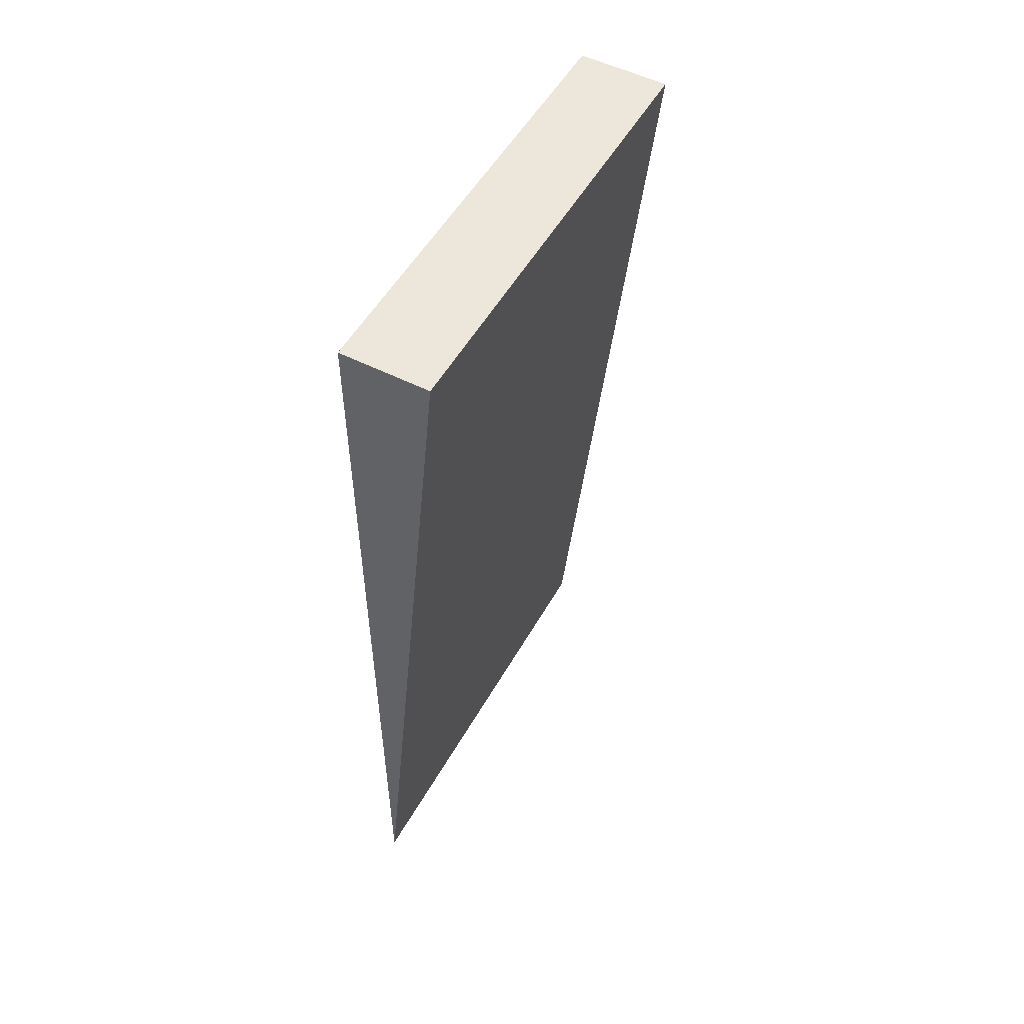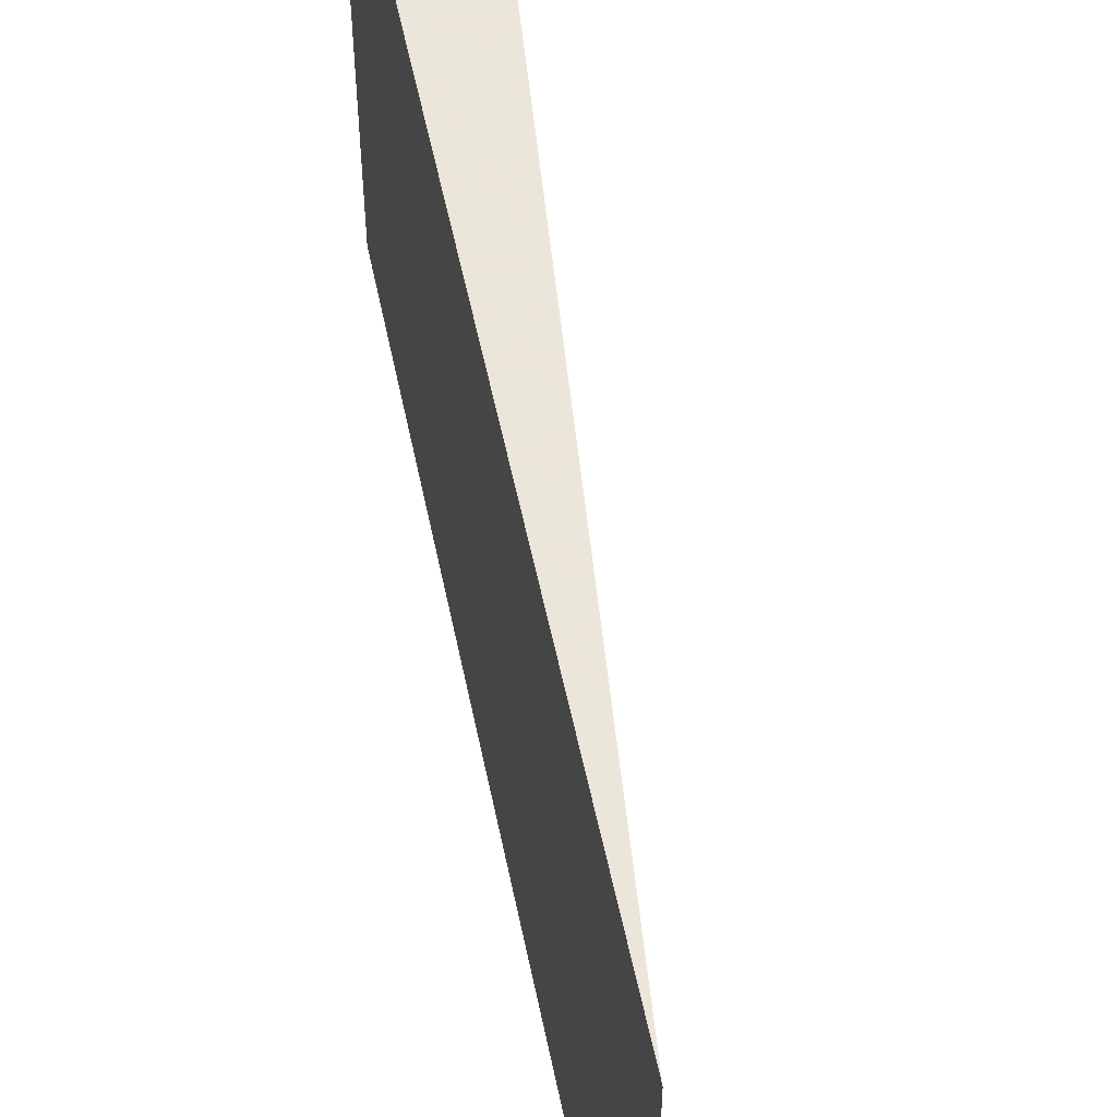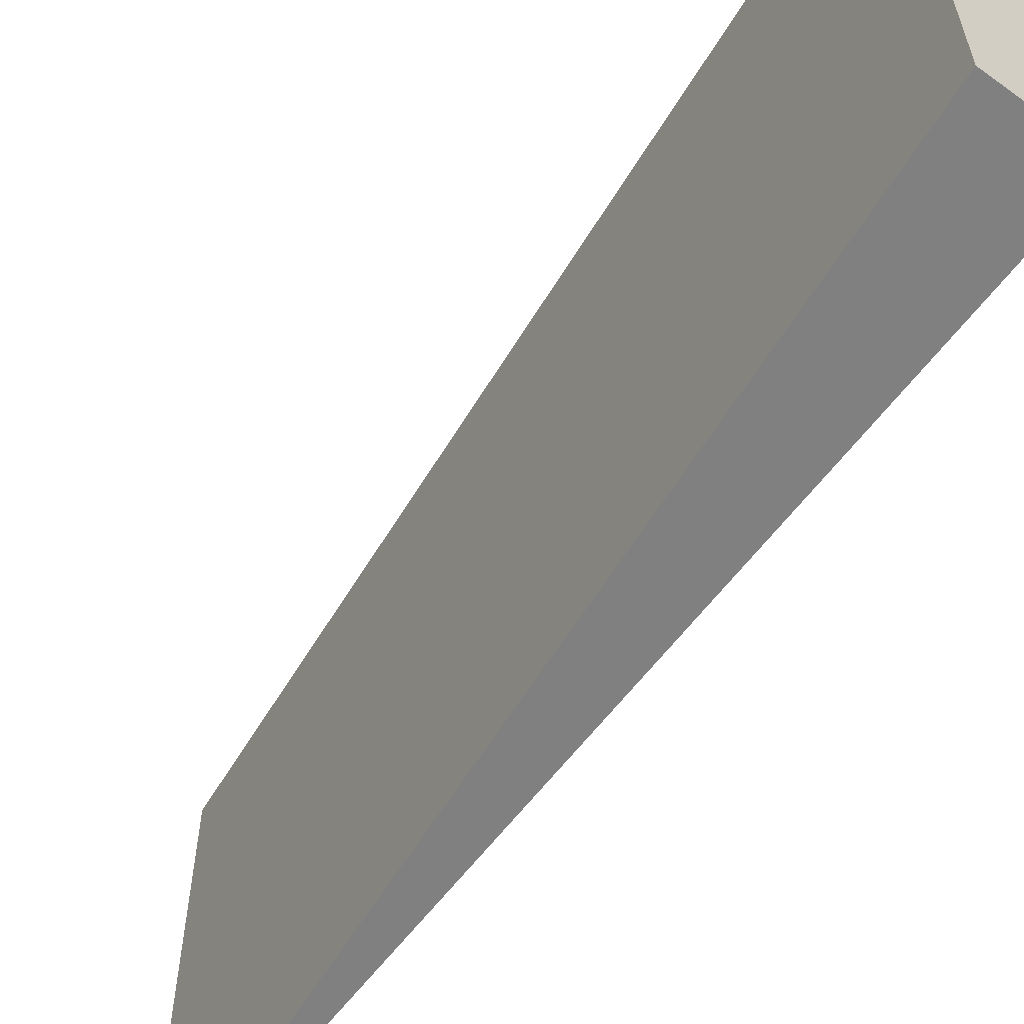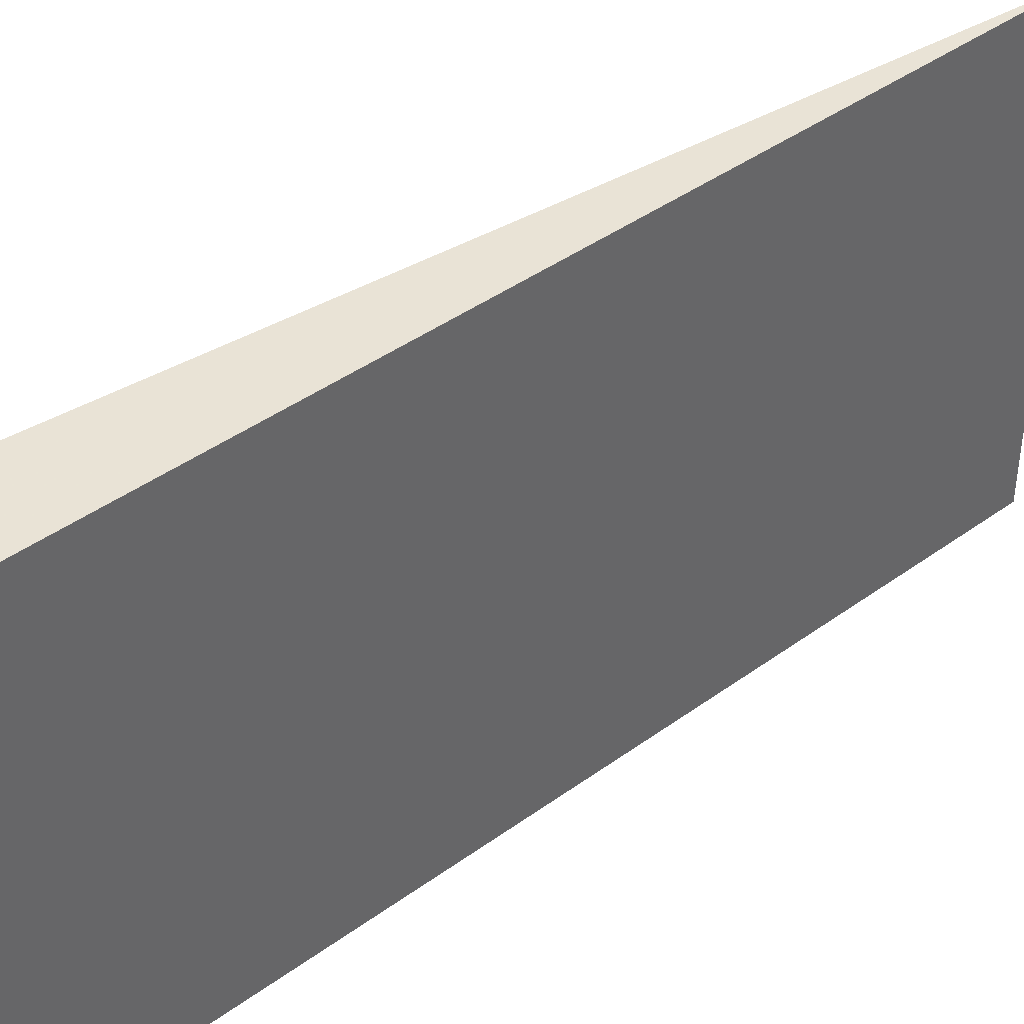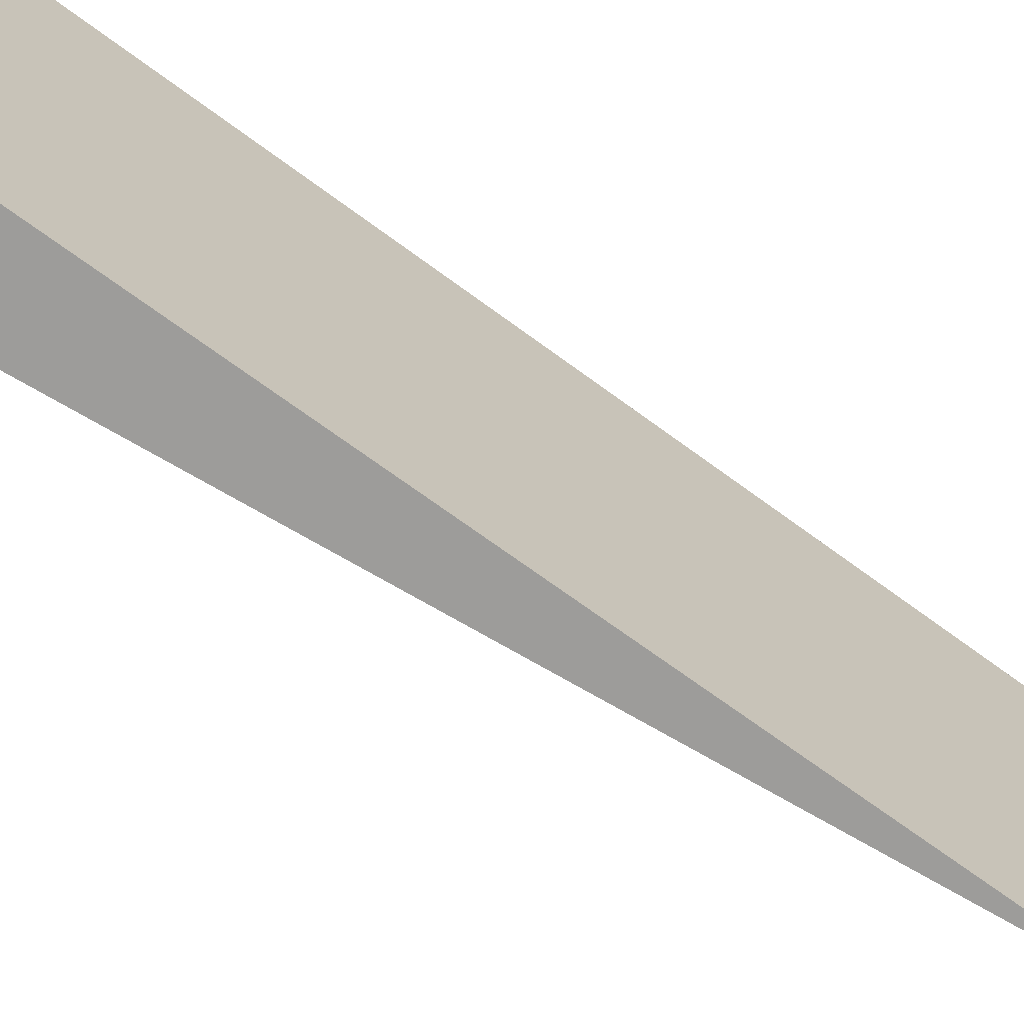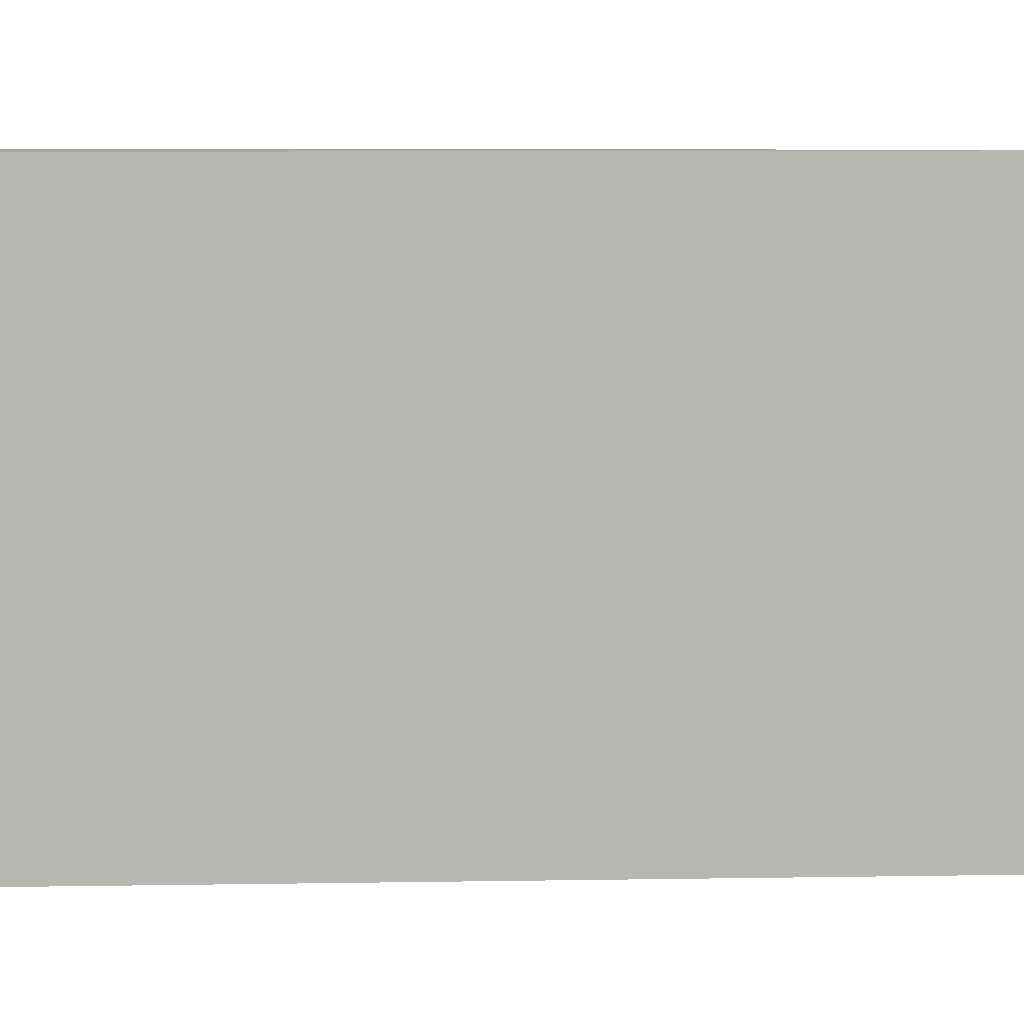
<metadata>
{"format":"obj","ext":"obj","renderer":"f3d","projection":"perspective","resolution":1024,"background":"white","views":[{"elev":52.5,"azim":28.6,"up":"+Y"},{"elev":54.2,"azim":-11.5,"up":"+Z"},{"elev":-60.2,"azim":143.4,"up":"+Z"},{"elev":42.0,"azim":-131.1,"up":"+Z"},{"elev":-70.0,"azim":-126.3,"up":"+Z"},{"elev":8.0,"azim":-92.7,"up":"+Z"}]}
</metadata>
<code>
o 9014
v 2224 1888 21.95
v 2224 1888 21.95
v 2224 1888 21.95
v 2224 1888 21.9
v 2224 1888 21.95
v 2224 1888 21.9
v 2224 1888 21.9
v 2224 1888 21.9
v 2224 1888 21.9
v 2224 1888 21.95
v 2224 1888 21.9
v 2224 1888 21.9
v 2224 1888 21.95
v 2224 1888 21.9
v 2224 1888 21.9
v 2224 1888 21.95
v 2224 1888 21.9
v 2224 1888 21.9
v 2224 1888 21.95
v 2224 1888 21.95
f 1 2 3
f 4 2 5
f 6 5 3
f 7 8 9
f 10 11 12
f 13 14 15
f 16 15 17
f 18 19 20

</code>
